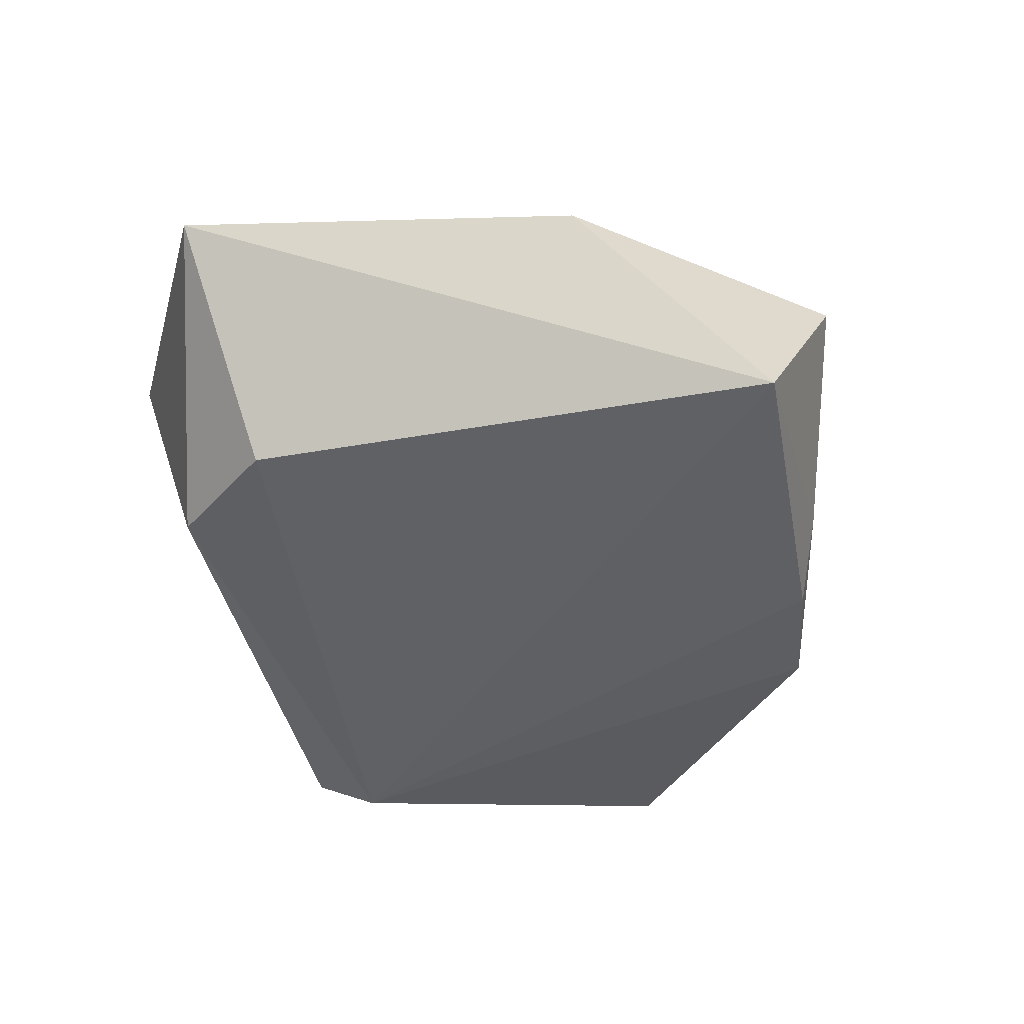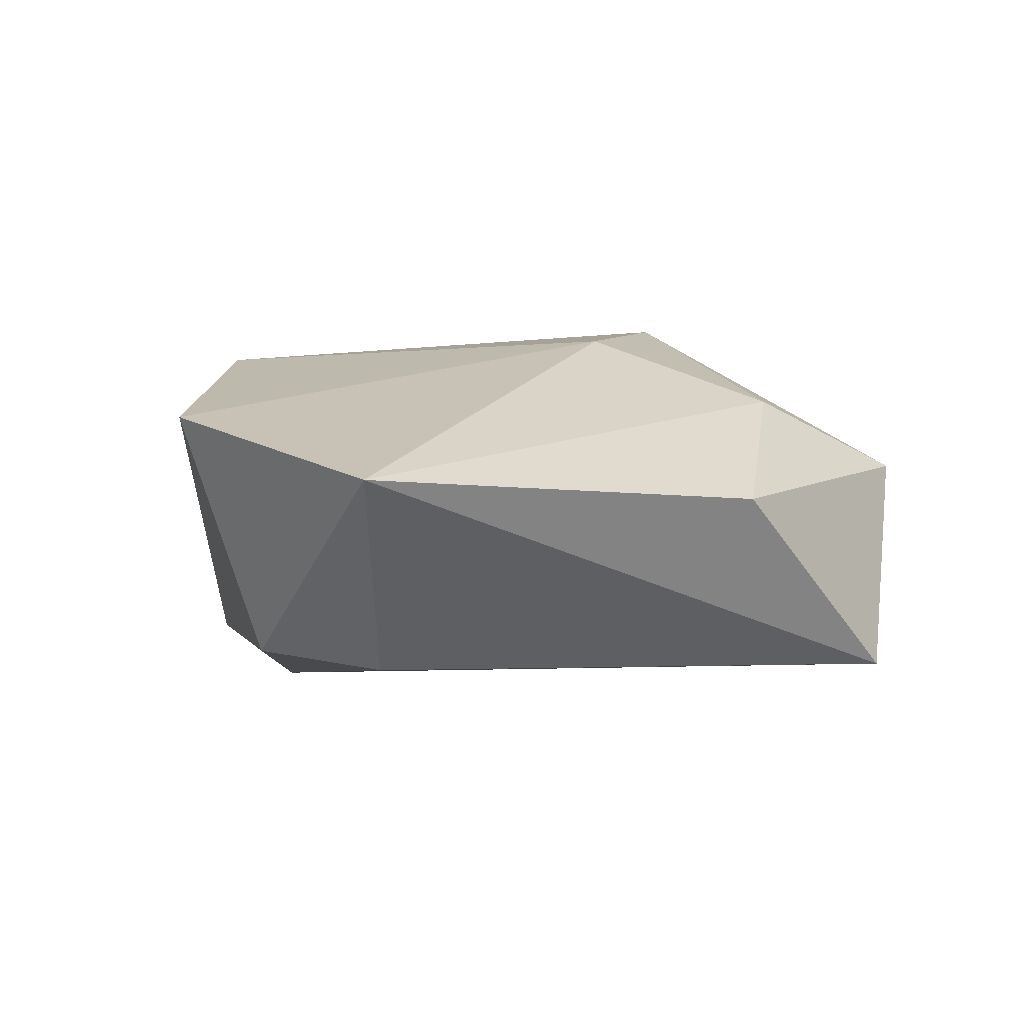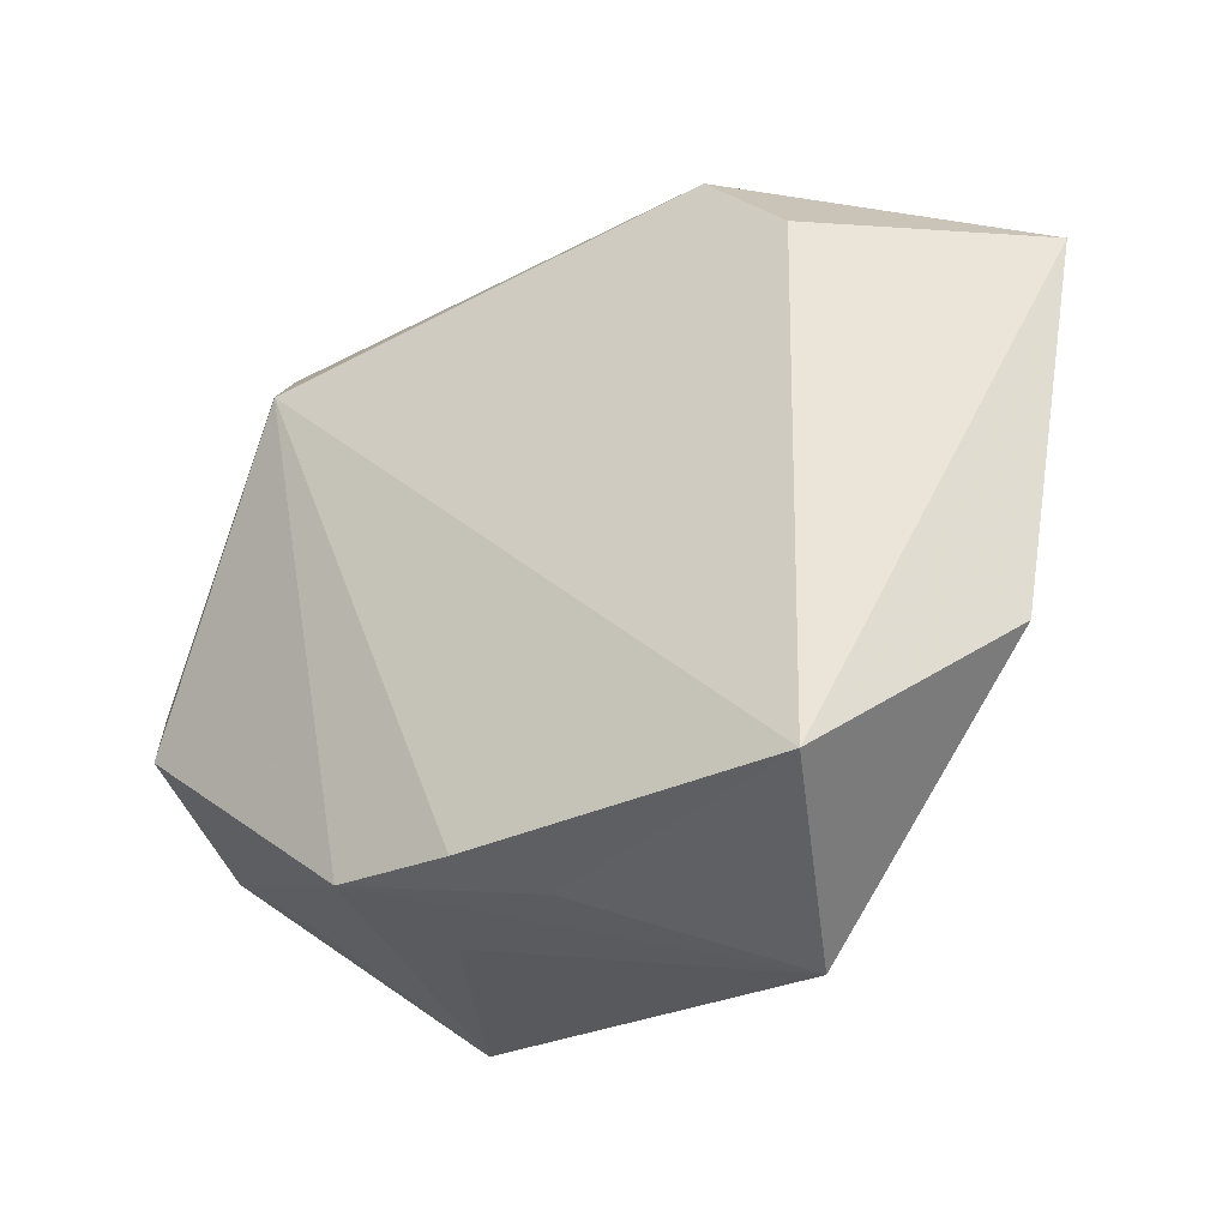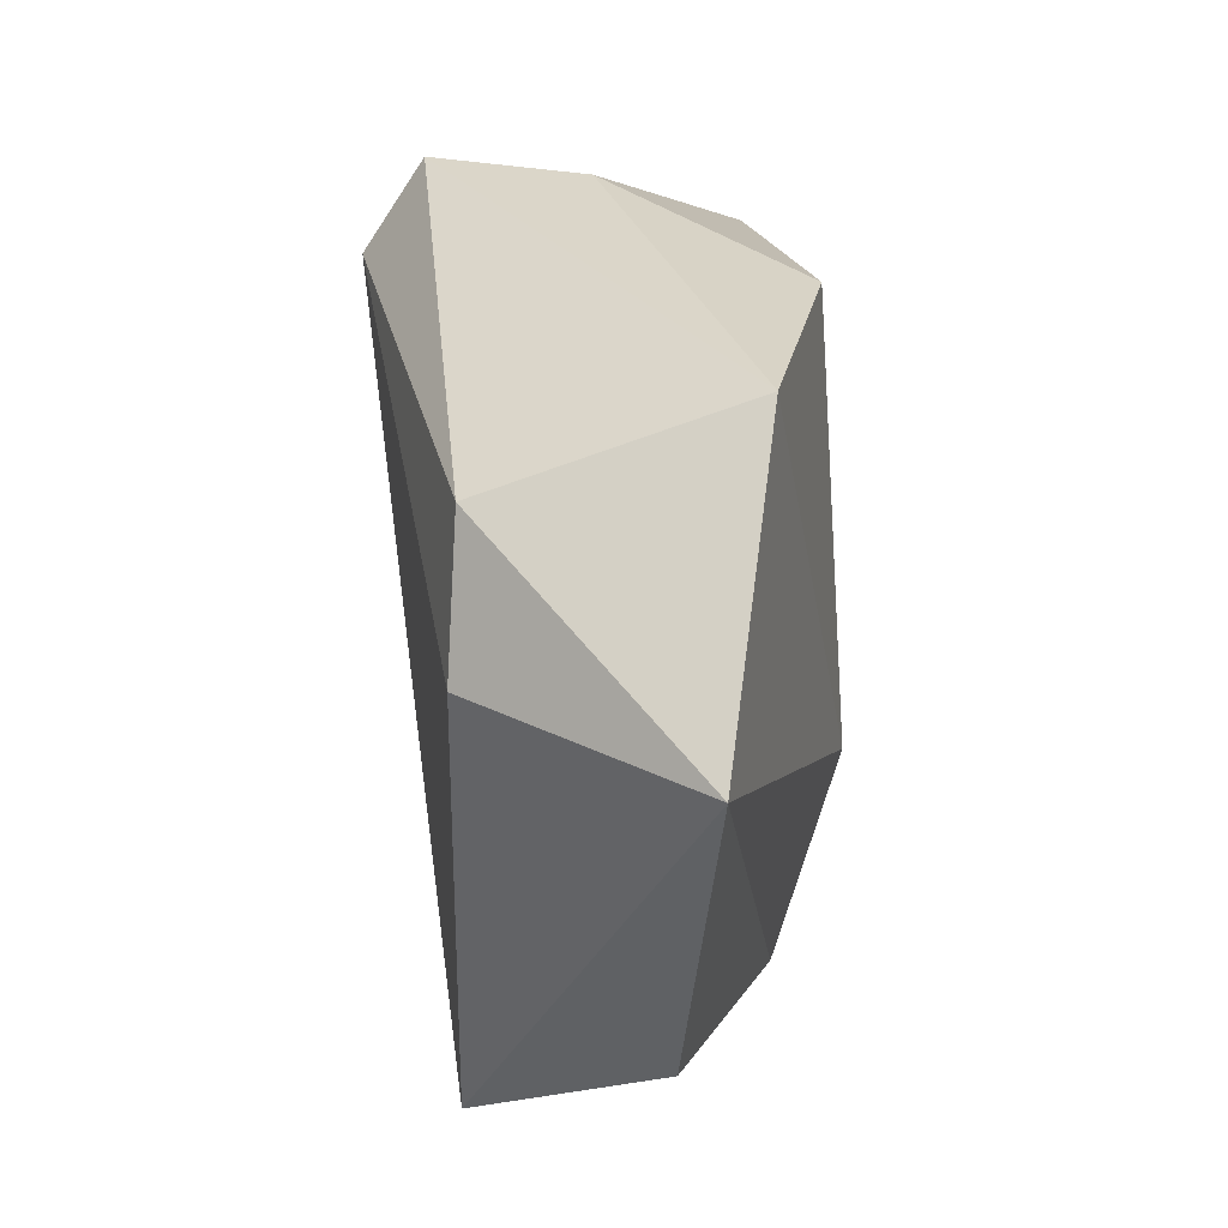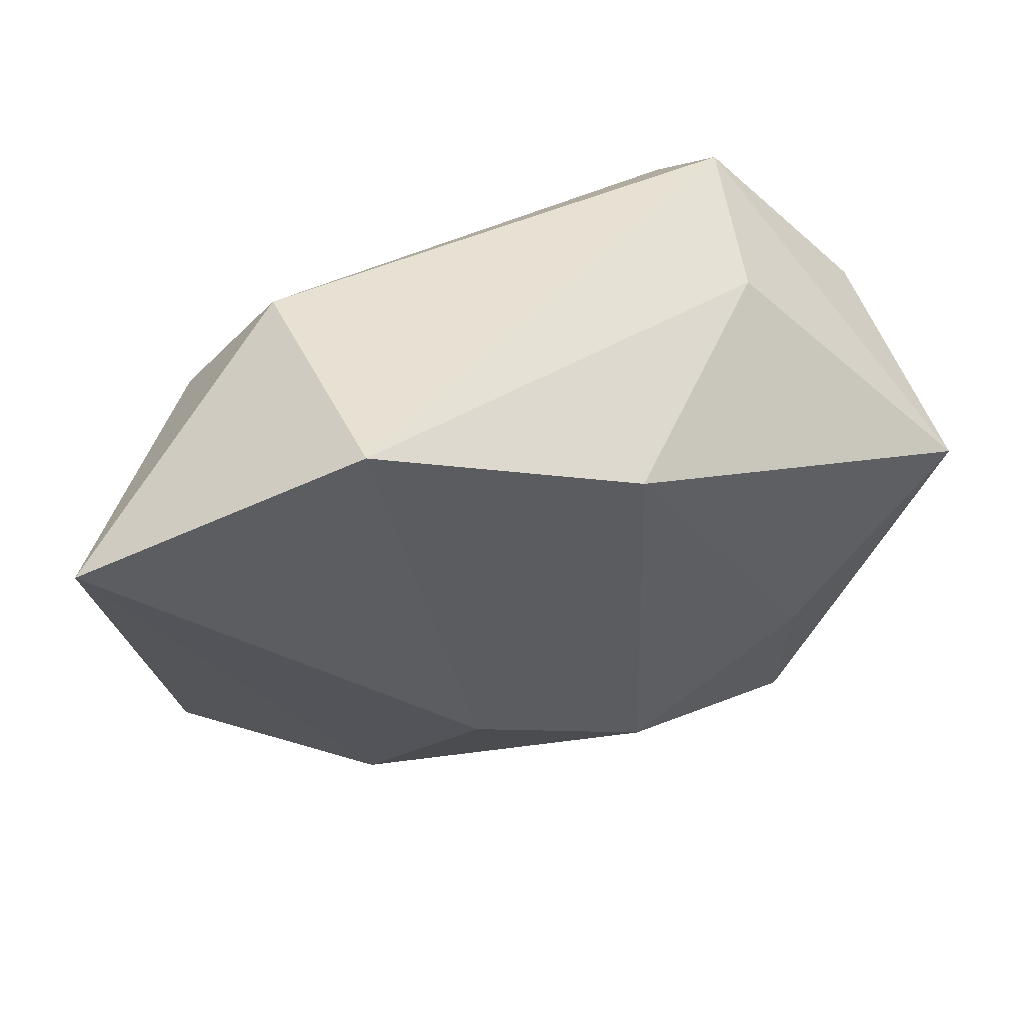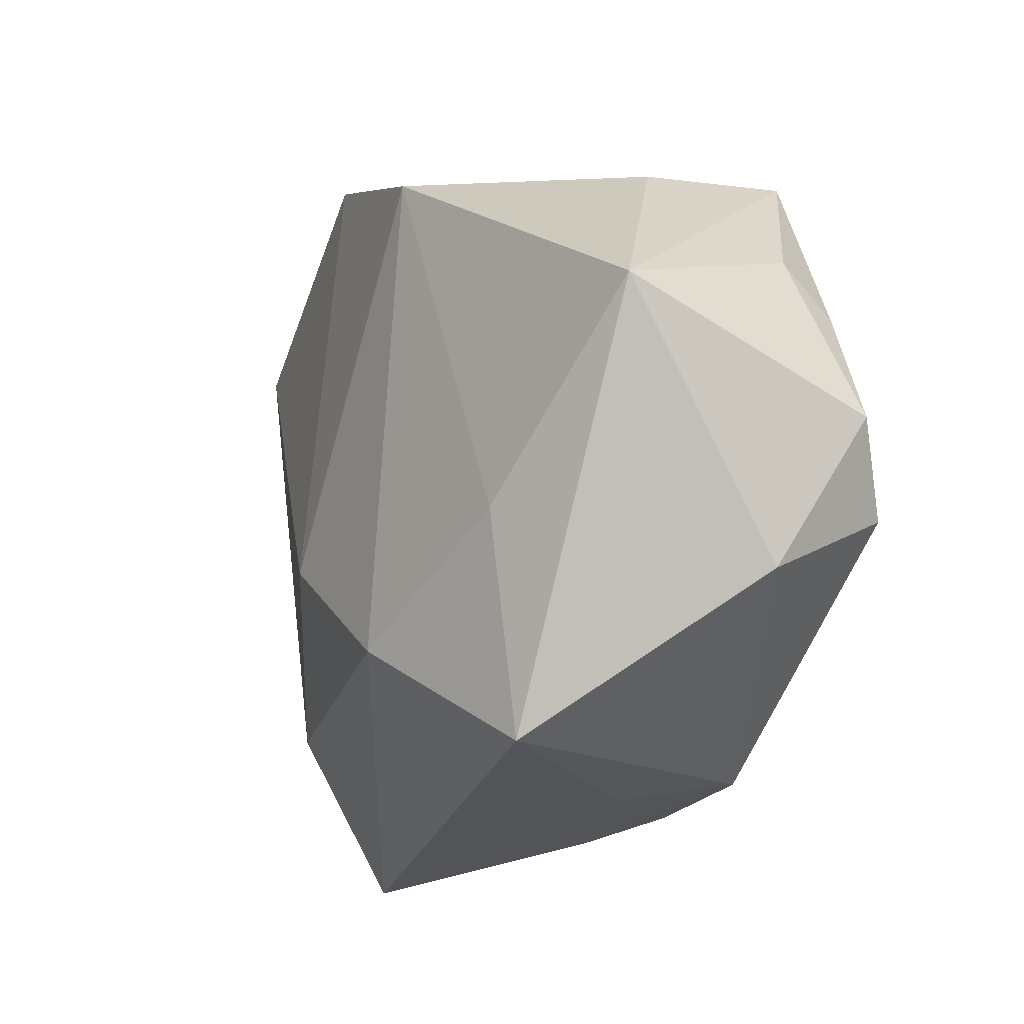
<metadata>
{"format":"obj","ext":"obj","renderer":"f3d","projection":"perspective","resolution":1024,"background":"white","views":[{"elev":-42.6,"azim":-76.3,"up":"+Z"},{"elev":3.2,"azim":-102.8,"up":"+Z"},{"elev":-36.5,"azim":-143.3,"up":"+Y"},{"elev":43.8,"azim":-93.0,"up":"+Y"},{"elev":60.8,"azim":-19.7,"up":"+Y"},{"elev":-13.5,"azim":57.4,"up":"+Y"}]}
</metadata>
<code>
v -0.04264 -0.01713 0.003571
v -0.01323 -0.007838 0.02071
v 0.02389 0.03088 -0.0004205
v 0.01555 -0.03161 -0.01649
v -0.02406 -0.0248 0.01369
v 0.04552 0.0008256 -0.01051
v 0.03968 0.01237 -0.01147
v -0.03148 -0.03578 -0.01569
v 0.005034 0.03202 0.01867
v -0.0225 0.0323 -0.01347
v 0.01154 -0.03367 -0.00447
v -0.003665 -0.03656 -0.01068
v 0.04239 -0.01466 -0.001386
v 0.02285 0.02354 -0.022
v 0.03347 -0.02188 0.0001969
v 0.04239 0.01188 0.01544
v -0.01935 -0.0418 0.006086
v 0.005455 -0.01949 0.02238
v 0.03884 0.01786 -0.006163
v -0.03225 0.02075 -0.0147
v -0.02042 0.04083 0.01205
v -0.04925 0.02506 0.006216
v 0.04128 -0.00828 -0.01529
v 0.0258 -0.03064 0.01741
v 0.02472 -0.007886 0.01975
v 0.0264 0.03169 -0.01582
v 0.002143 -0.03391 -0.01723
f 20 22 10
f 8 22 20
f 13 16 24
f 13 4 23
f 8 12 17
f 17 12 4
f 1 22 8
f 1 5 22
f 8 17 1
f 1 17 5
f 22 5 2
f 24 4 15
f 15 13 24
f 4 13 15
f 6 13 23
f 16 13 6
f 14 20 10
f 10 26 14
f 8 20 14
f 23 4 14
f 14 6 23
f 16 26 3
f 11 4 24
f 24 17 11
f 11 17 4
f 18 2 5
f 18 17 24
f 5 17 18
f 19 26 16
f 16 6 19
f 8 14 27
f 27 14 4
f 27 12 8
f 4 12 27
f 10 22 21
f 21 26 10
f 21 3 26
f 22 2 21
f 26 19 7
f 7 19 6
f 7 14 26
f 6 14 7
f 16 3 9
f 3 21 9
f 2 18 9
f 9 21 2
f 16 9 25
f 25 9 18
f 24 16 25
f 25 18 24

</code>
